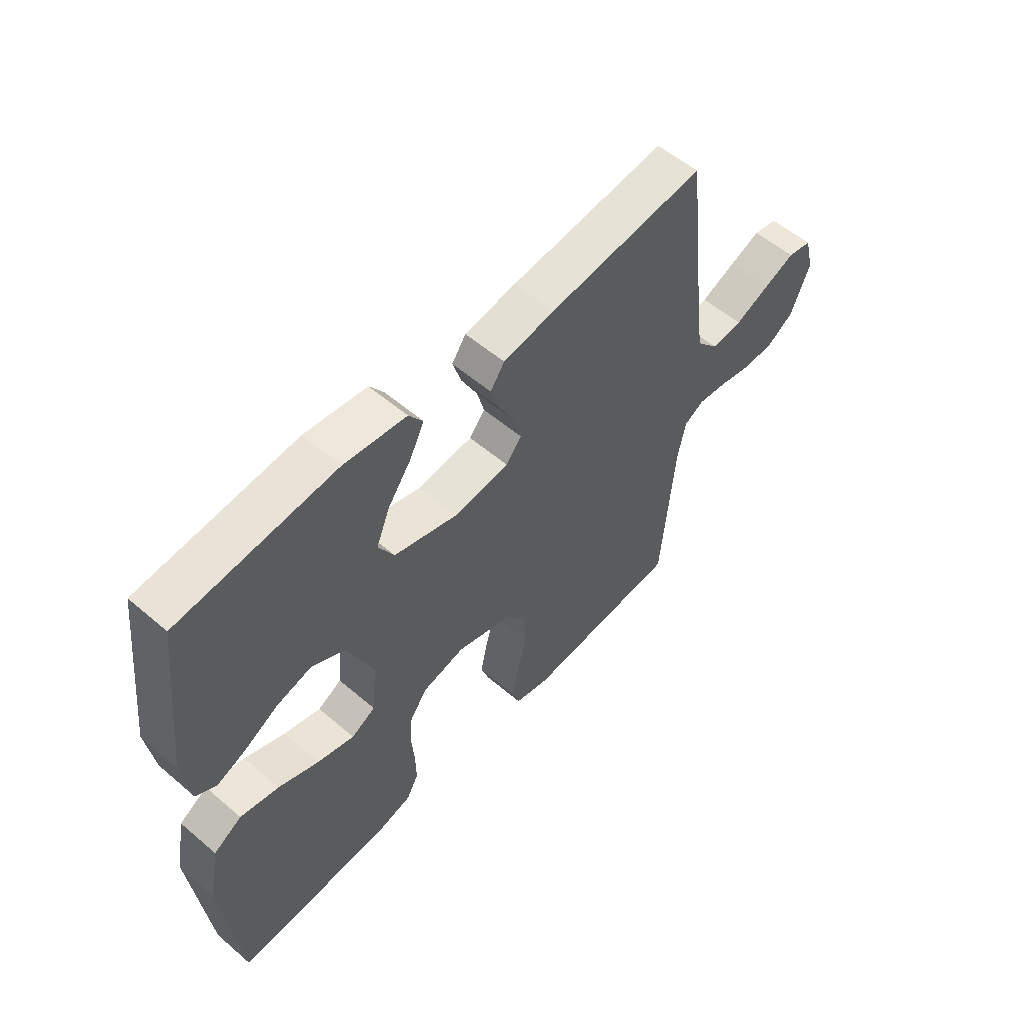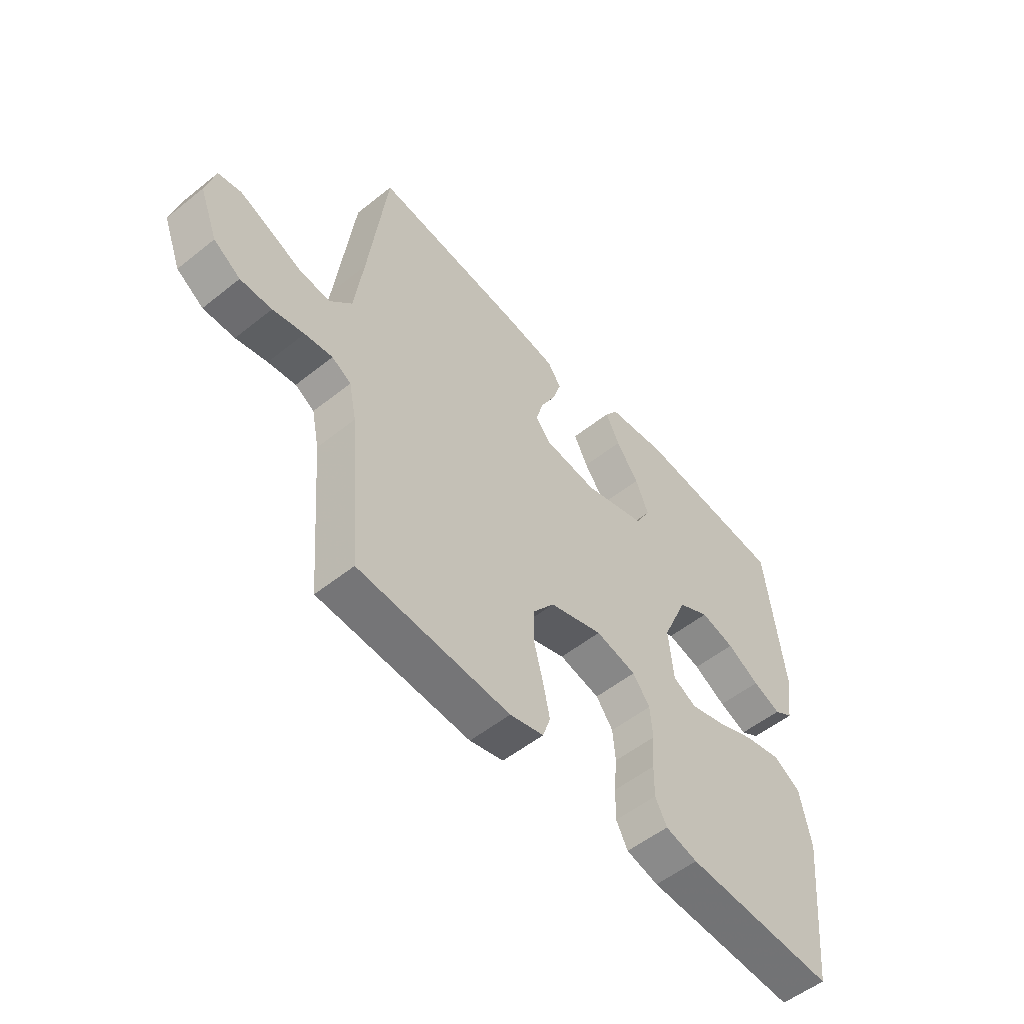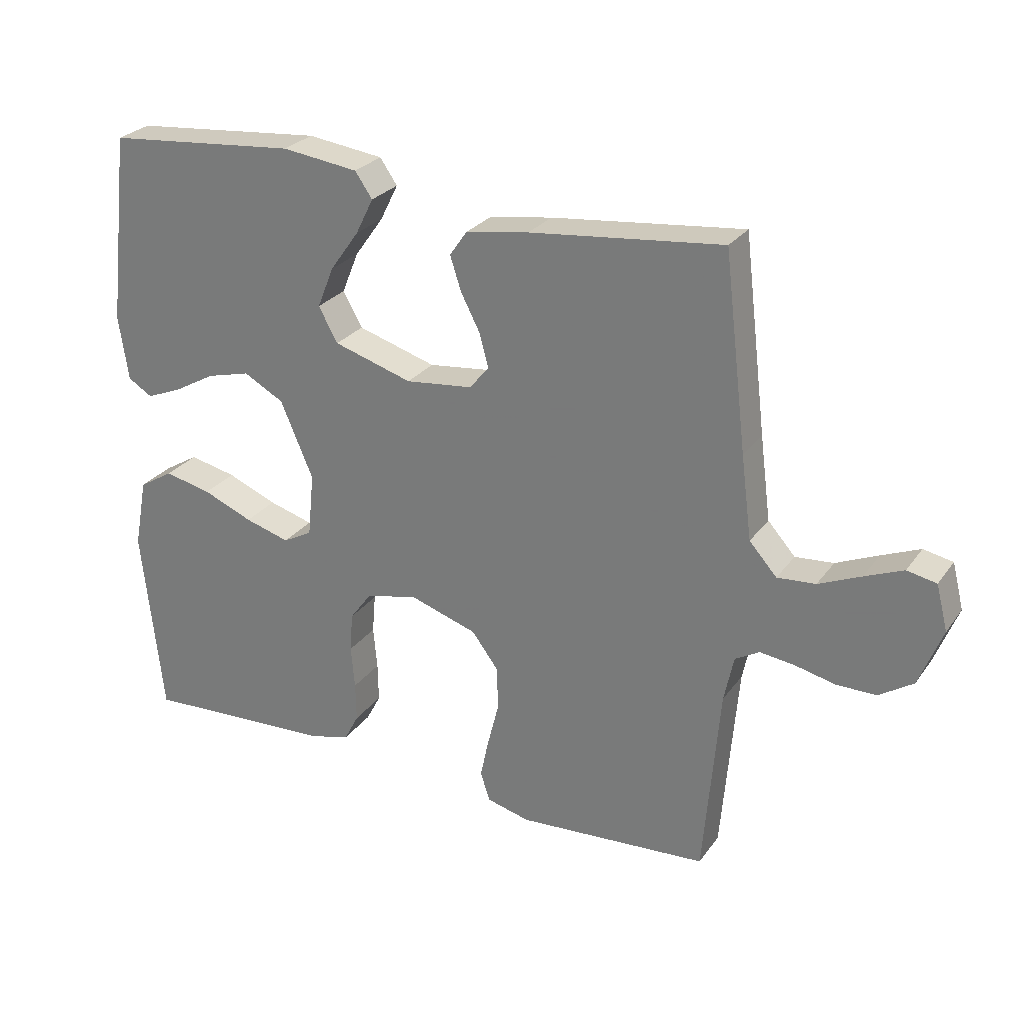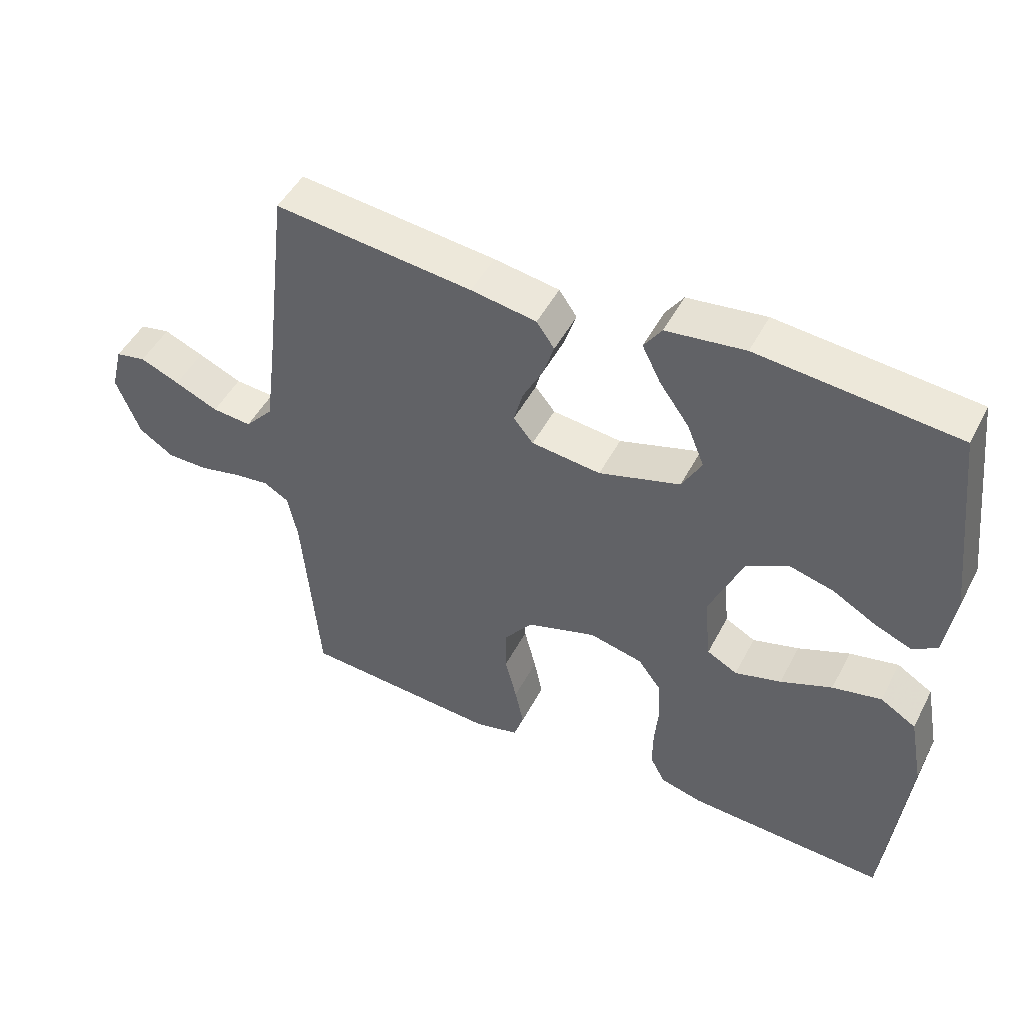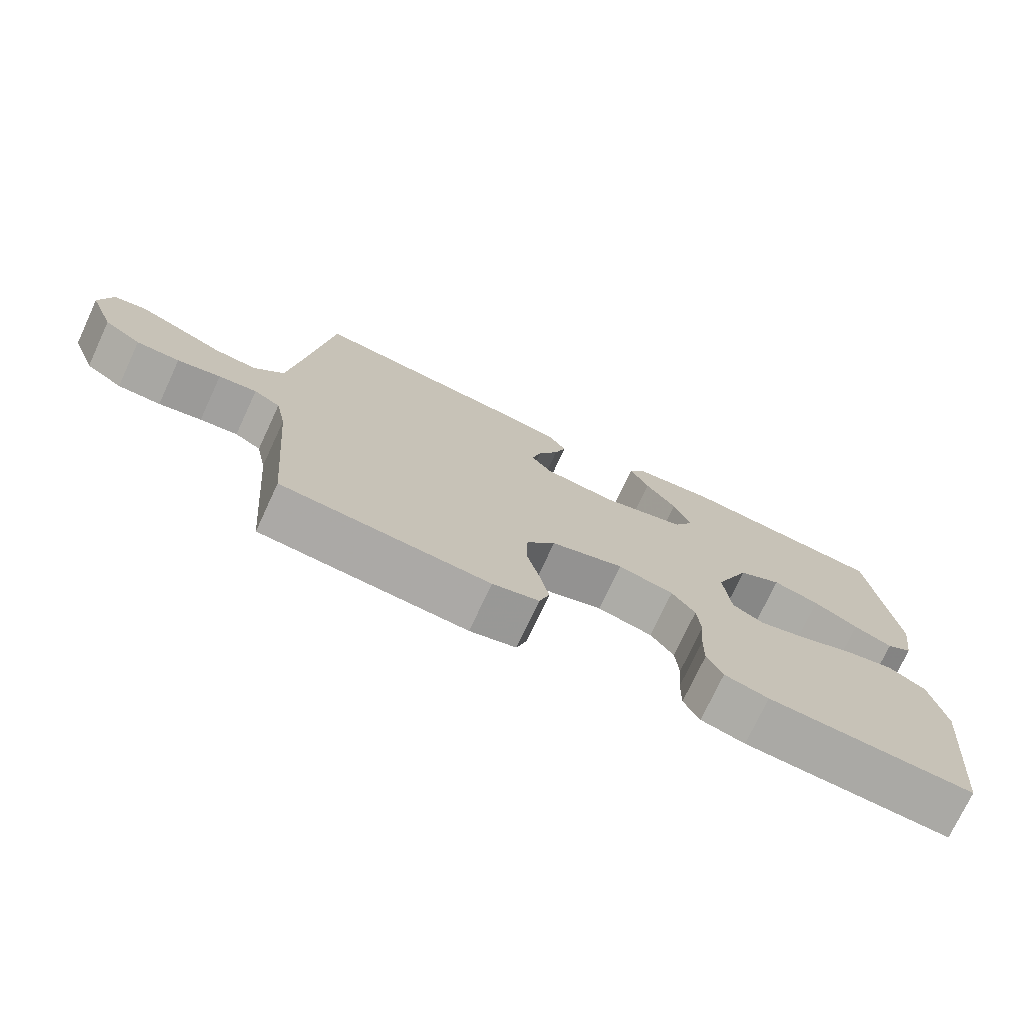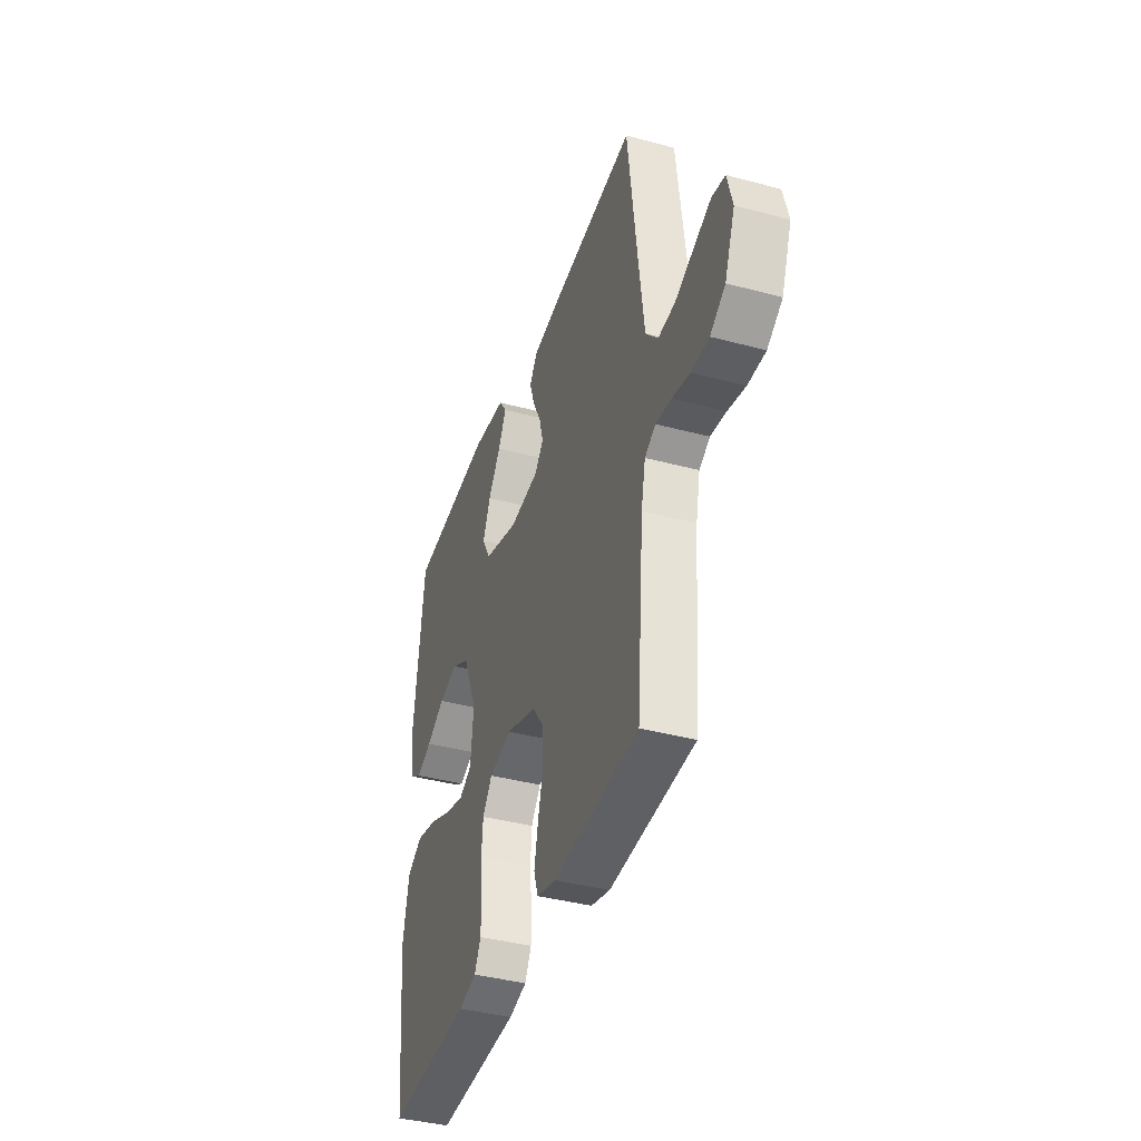
<metadata>
{"format":"obj","ext":"obj","renderer":"f3d","projection":"perspective","resolution":1024,"background":"white","views":[{"elev":55.7,"azim":131.9,"up":"+Z"},{"elev":-53.8,"azim":-49.6,"up":"+Z"},{"elev":27.0,"azim":-152.0,"up":"+Z"},{"elev":48.4,"azim":26.7,"up":"+Z"},{"elev":-74.5,"azim":-25.0,"up":"+Z"},{"elev":-39.2,"azim":-108.6,"up":"+Z"}]}
</metadata>
<code>
v -0.5 0.07 -0.5
v -0.525 0.07 -0.2
v -0.54 0.07 -0.128
v -0.578 0.07 -0.106
v -0.633 0.07 -0.113
v -0.695 0.07 -0.127
v -0.757 0.07 -0.127
v -0.81 0.07 -0.092
v -0.846 0.07 0
v -0.828 0.07 0.071
v -0.782 0.07 0.08
v -0.722 0.07 0.055
v -0.656 0.07 0.026
v -0.596 0.07 0.021
v -0.553 0.07 0.069
v -0.536 0.07 0.2
v -0.5 0.07 0.5
v -0.2 0.07 0.467
v -0.101 0.07 0.451
v -0.074 0.07 0.412
v -0.091 0.07 0.359
v -0.121 0.07 0.301
v -0.135 0.07 0.249
v -0.105 0.07 0.212
v 0 0.07 0.2
v 0.123 0.07 0.237
v 0.153 0.07 0.291
v 0.127 0.07 0.355
v 0.082 0.07 0.418
v 0.054 0.07 0.474
v 0.081 0.07 0.513
v 0.2 0.07 0.528
v 0.5 0.07 0.5
v 0.535 0.07 0.2
v 0.52 0.07 0.098
v 0.482 0.07 0.075
v 0.426 0.07 0.098
v 0.361 0.07 0.135
v 0.293 0.07 0.153
v 0.23 0.07 0.119
v 0.179 0.07 0
v 0.189 0.07 -0.1
v 0.235 0.07 -0.125
v 0.305 0.07 -0.105
v 0.383 0.07 -0.073
v 0.457 0.07 -0.057
v 0.511 0.07 -0.09
v 0.532 0.07 -0.2
v 0.5 0.07 -0.5
v 0.2 0.07 -0.484
v 0.136 0.07 -0.467
v 0.113 0.07 -0.423
v 0.114 0.07 -0.361
v 0.12 0.07 -0.294
v 0.115 0.07 -0.232
v 0.081 0.07 -0.186
v 0 0.07 -0.167
v -0.106 0.07 -0.201
v -0.148 0.07 -0.257
v -0.149 0.07 -0.326
v -0.131 0.07 -0.397
v -0.118 0.07 -0.459
v -0.133 0.07 -0.504
v -0.2 0.07 -0.521
v -0.5 0 -0.5
v -0.525 0 -0.2
v -0.54 0 -0.128
v -0.578 0 -0.106
v -0.633 0 -0.113
v -0.695 0 -0.127
v -0.757 0 -0.127
v -0.81 0 -0.092
v -0.846 0 0
v -0.828 0 0.071
v -0.782 0 0.08
v -0.722 0 0.055
v -0.656 0 0.026
v -0.596 0 0.021
v -0.553 0 0.069
v -0.536 0 0.2
v -0.5 0 0.5
v -0.2 0 0.467
v -0.101 0 0.451
v -0.074 0 0.412
v -0.091 0 0.359
v -0.121 0 0.301
v -0.135 0 0.249
v -0.105 0 0.212
v 0 0 0.2
v 0.123 0 0.237
v 0.153 0 0.291
v 0.127 0 0.355
v 0.082 0 0.418
v 0.054 0 0.474
v 0.081 0 0.513
v 0.2 0 0.528
v 0.5 0 0.5
v 0.535 0 0.2
v 0.52 0 0.098
v 0.482 0 0.075
v 0.426 0 0.098
v 0.361 0 0.135
v 0.293 0 0.153
v 0.23 0 0.119
v 0.179 0 0
v 0.189 0 -0.1
v 0.235 0 -0.125
v 0.305 0 -0.105
v 0.383 0 -0.073
v 0.457 0 -0.057
v 0.511 0 -0.09
v 0.532 0 -0.2
v 0.5 0 -0.5
v 0.2 0 -0.484
v 0.136 0 -0.467
v 0.113 0 -0.423
v 0.114 0 -0.361
v 0.12 0 -0.294
v 0.115 0 -0.232
v 0.081 0 -0.186
v 0 0 -0.167
v -0.106 0 -0.201
v -0.148 0 -0.257
v -0.149 0 -0.326
v -0.131 0 -0.397
v -0.118 0 -0.459
v -0.133 0 -0.504
v -0.2 0 -0.521
f 64 1 2
f 63 64 2
f 62 63 2
f 61 62 2
f 60 61 2
f 59 60 2 3
f 58 59 3 4
f 57 58 4
f 52 53 54
f 51 52 54
f 50 51 54
f 49 50 54
f 48 49 54
f 47 48 54
f 46 47 54
f 45 46 54
f 44 45 54
f 43 44 54 55
f 42 43 55 56
f 36 37 38
f 35 36 38
f 34 35 38
f 33 34 38
f 32 33 38
f 31 32 38
f 30 31 38
f 29 30 38
f 28 29 38
f 27 28 38 39
f 26 27 39 40
f 20 21 22
f 19 20 22
f 18 19 22
f 17 18 22
f 16 17 22
f 15 16 22 23
f 14 15 23 24
f 11 12 13
f 10 11 13
f 9 10 13
f 8 9 13
f 7 8 13
f 6 7 13
f 5 6 13
f 4 5 13 14
f 14 24 25
f 4 14 25
f 57 4 25
f 57 25 26
f 56 57 26
f 42 56 26
f 41 42 26
f 26 40 41
f 66 65 128
f 66 128 127
f 66 127 126
f 66 126 125
f 66 125 124
f 67 66 124 123
f 68 67 123 122
f 68 122 121
f 118 117 116
f 118 116 115
f 118 115 114
f 118 114 113
f 118 113 112
f 118 112 111
f 118 111 110
f 118 110 109
f 118 109 108
f 119 118 108 107
f 120 119 107 106
f 102 101 100
f 102 100 99
f 102 99 98
f 102 98 97
f 102 97 96
f 102 96 95
f 102 95 94
f 102 94 93
f 102 93 92
f 103 102 92 91
f 104 103 91 90
f 86 85 84
f 86 84 83
f 86 83 82
f 86 82 81
f 86 81 80
f 87 86 80 79
f 88 87 79 78
f 77 76 75
f 77 75 74
f 77 74 73
f 77 73 72
f 77 72 71
f 77 71 70
f 77 70 69
f 78 77 69 68
f 89 88 78
f 89 78 68
f 89 68 121
f 90 89 121
f 90 121 120
f 90 120 106
f 90 106 105
f 105 104 90
f 1 65 66 2
f 2 66 67 3
f 3 67 68 4
f 4 68 69 5
f 5 69 70 6
f 6 70 71 7
f 7 71 72 8
f 8 72 73 9
f 9 73 74 10
f 10 74 75 11
f 11 75 76 12
f 12 76 77 13
f 13 77 78 14
f 14 78 79 15
f 15 79 80 16
f 16 80 81 17
f 17 81 82 18
f 18 82 83 19
f 19 83 84 20
f 20 84 85 21
f 21 85 86 22
f 22 86 87 23
f 23 87 88 24
f 24 88 89 25
f 25 89 90 26
f 26 90 91 27
f 27 91 92 28
f 28 92 93 29
f 29 93 94 30
f 30 94 95 31
f 31 95 96 32
f 32 96 97 33
f 33 97 98 34
f 34 98 99 35
f 35 99 100 36
f 36 100 101 37
f 37 101 102 38
f 38 102 103 39
f 39 103 104 40
f 40 104 105 41
f 41 105 106 42
f 42 106 107 43
f 43 107 108 44
f 44 108 109 45
f 45 109 110 46
f 46 110 111 47
f 47 111 112 48
f 48 112 113 49
f 49 113 114 50
f 50 114 115 51
f 51 115 116 52
f 52 116 117 53
f 53 117 118 54
f 54 118 119 55
f 55 119 120 56
f 56 120 121 57
f 57 121 122 58
f 58 122 123 59
f 59 123 124 60
f 60 124 125 61
f 61 125 126 62
f 62 126 127 63
f 63 127 128 64
f 64 128 65 1

</code>
